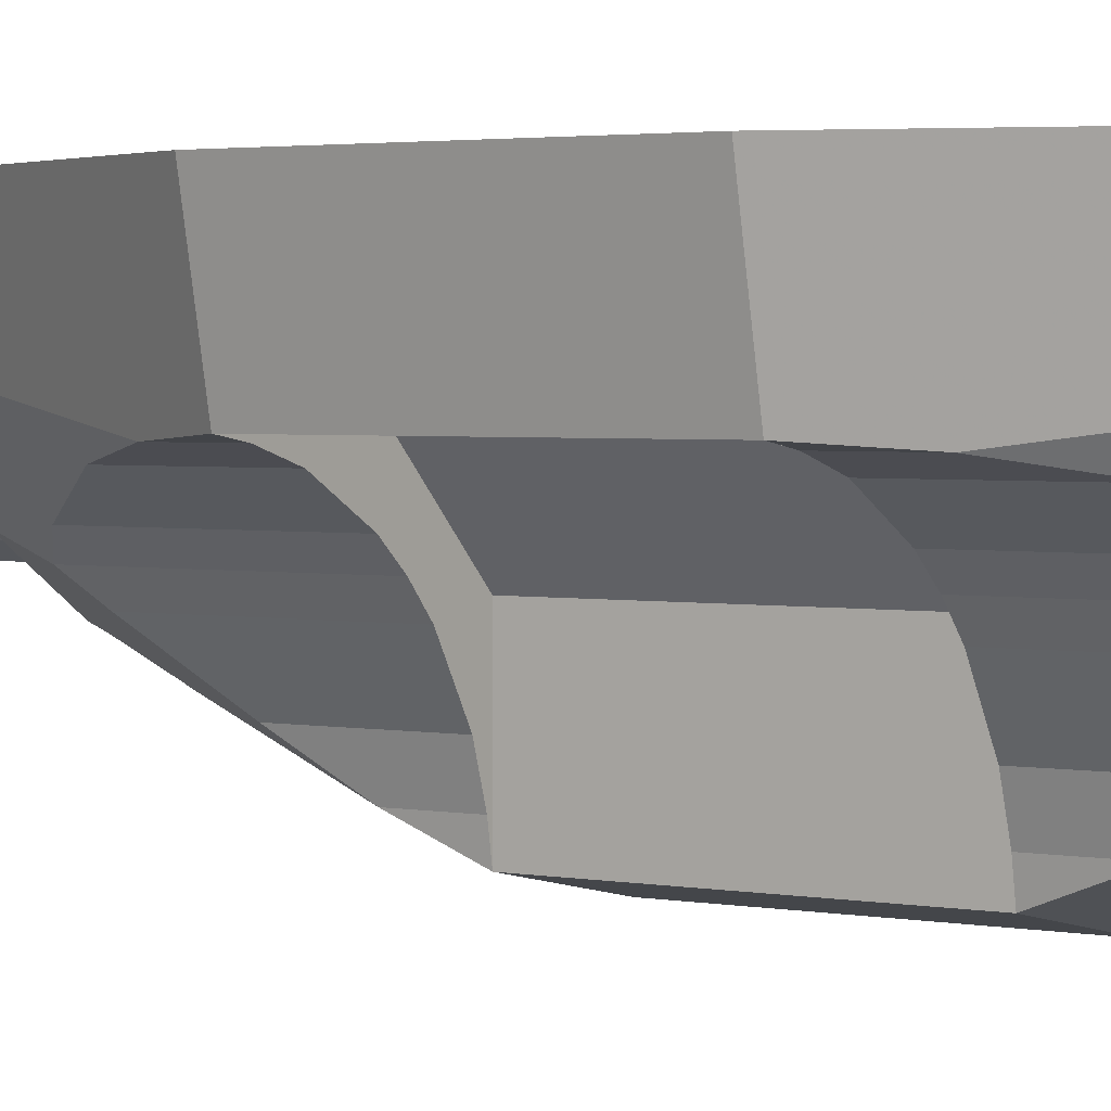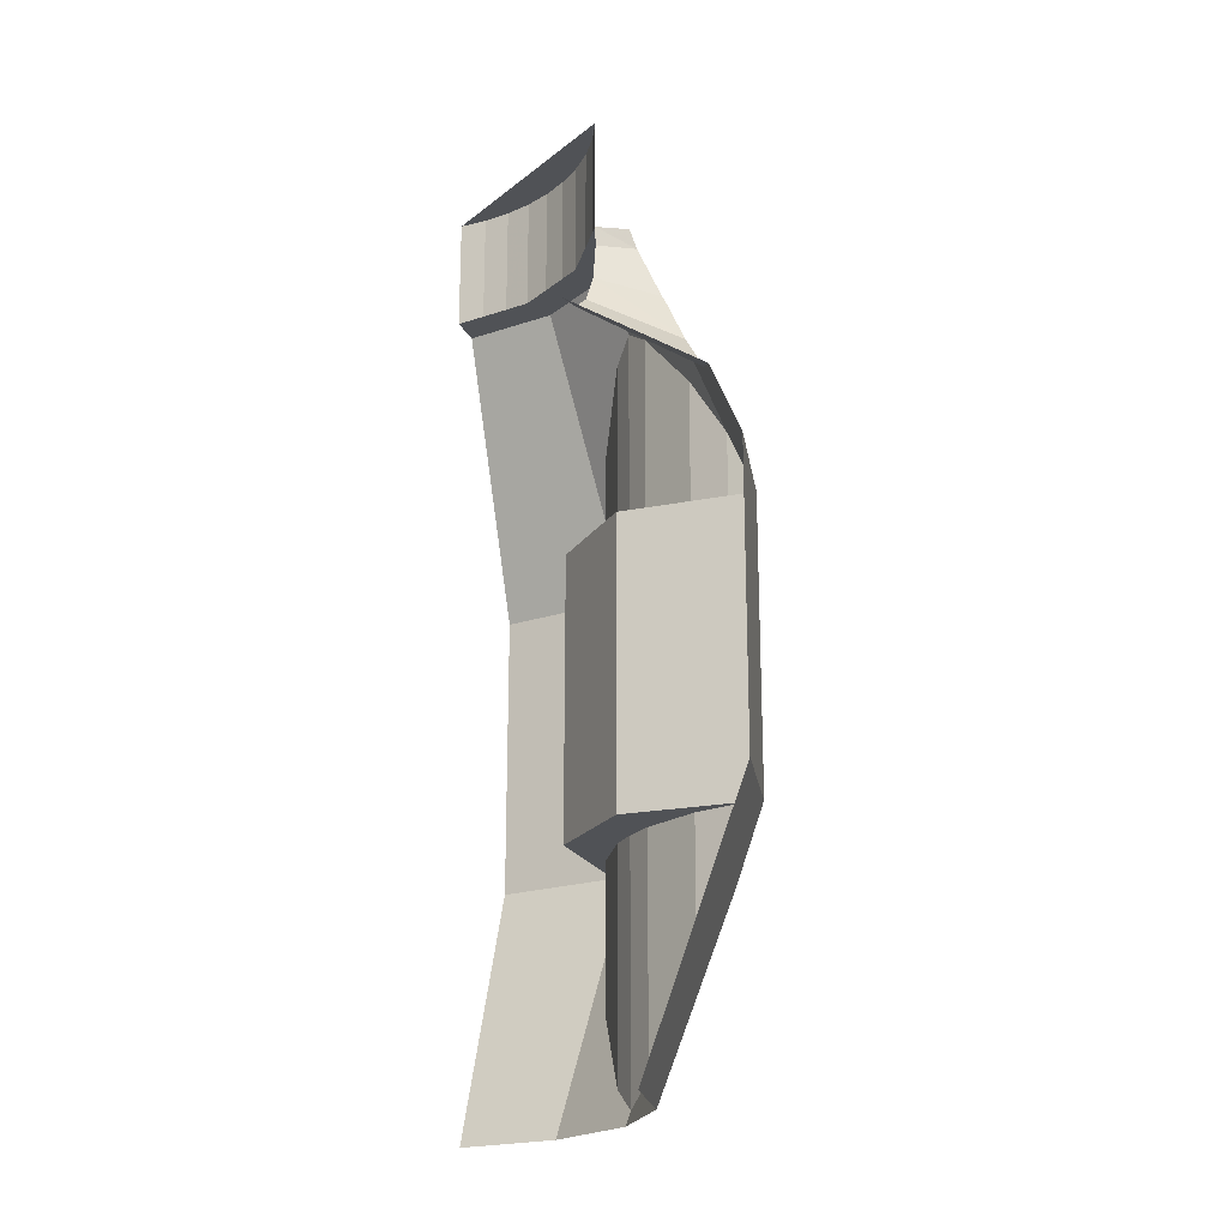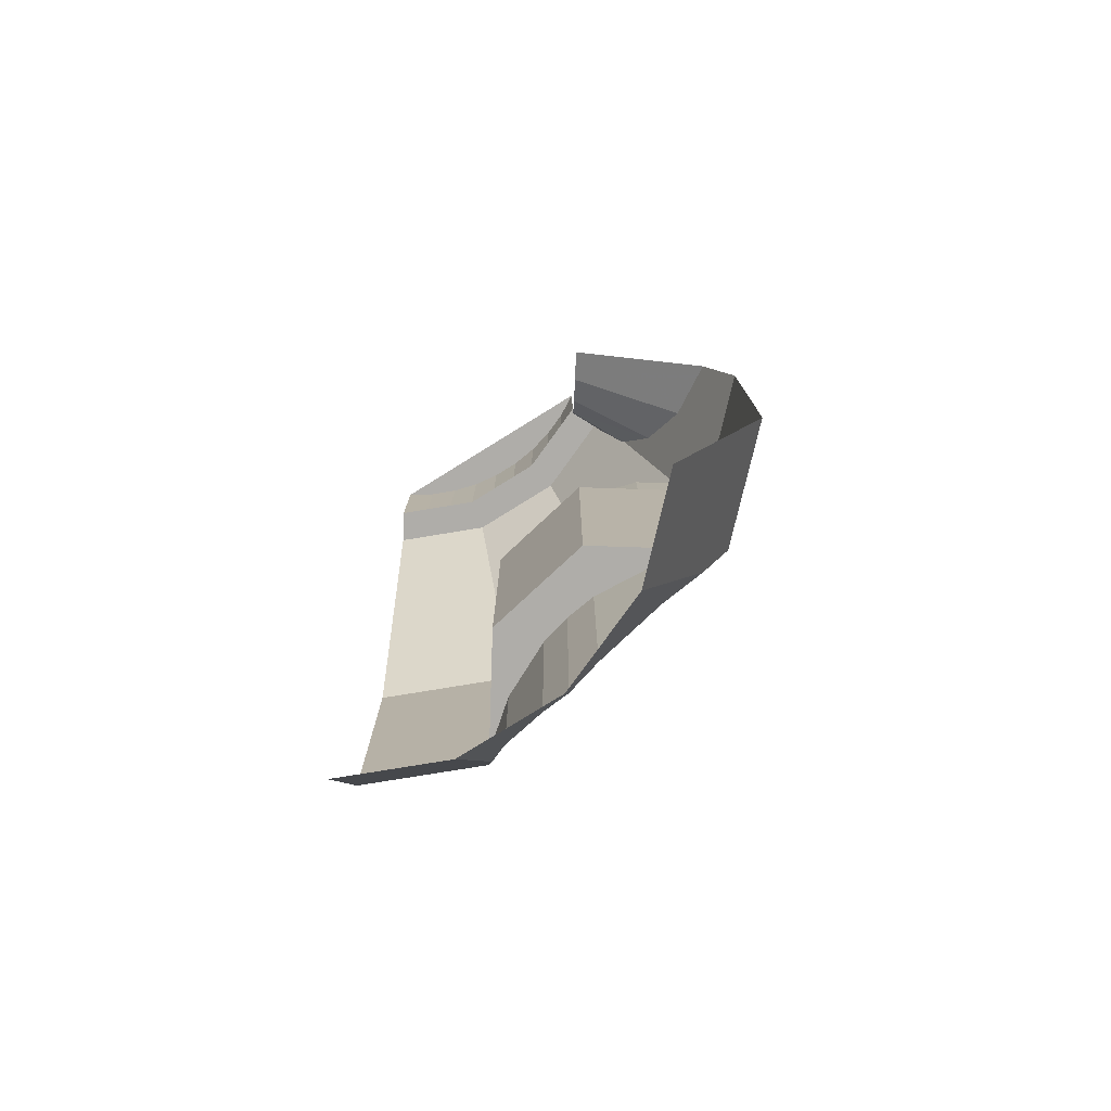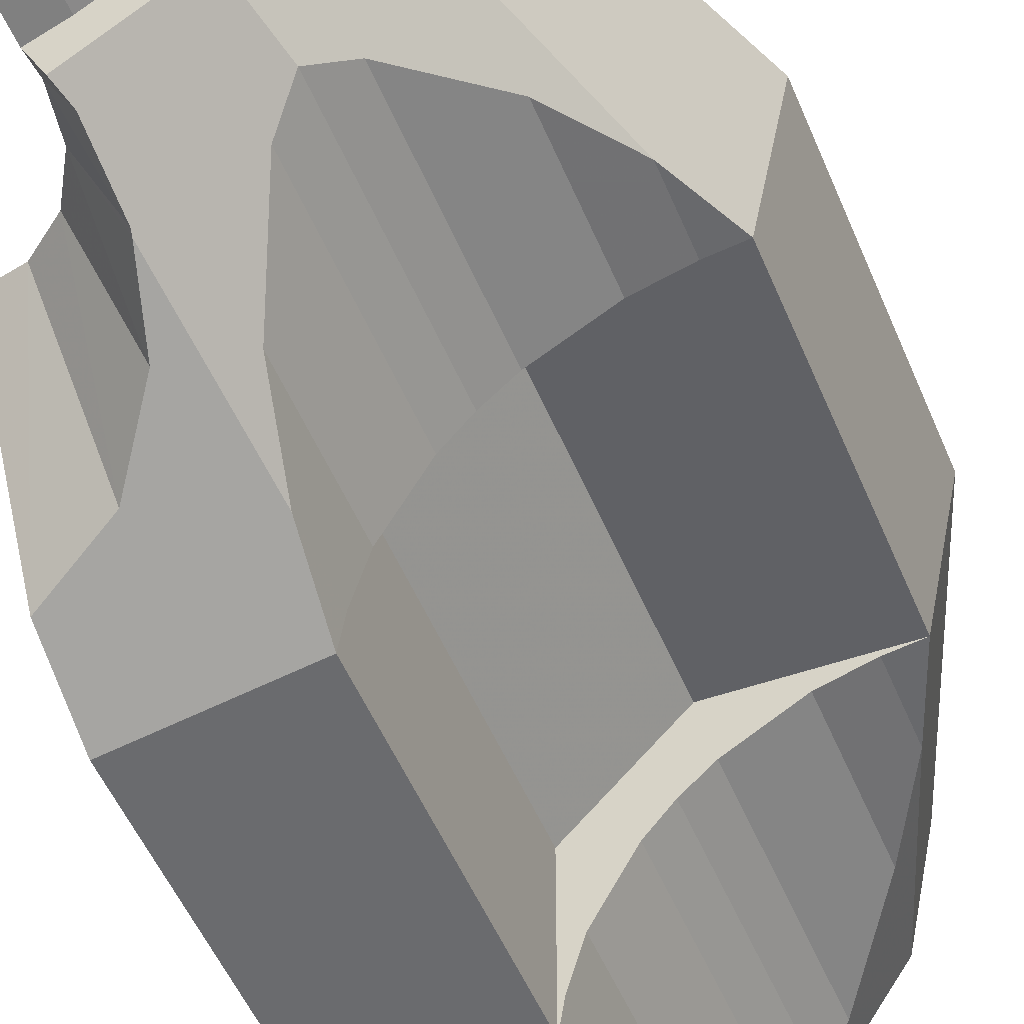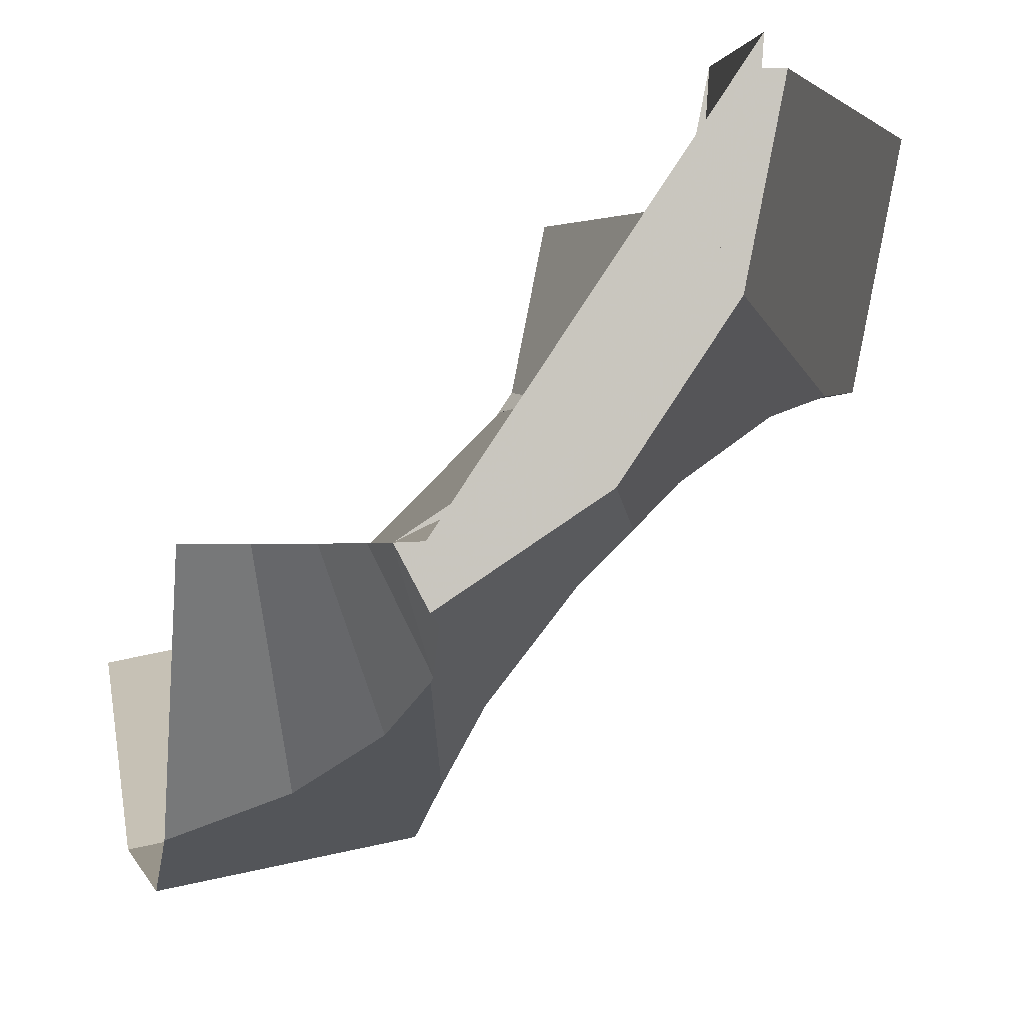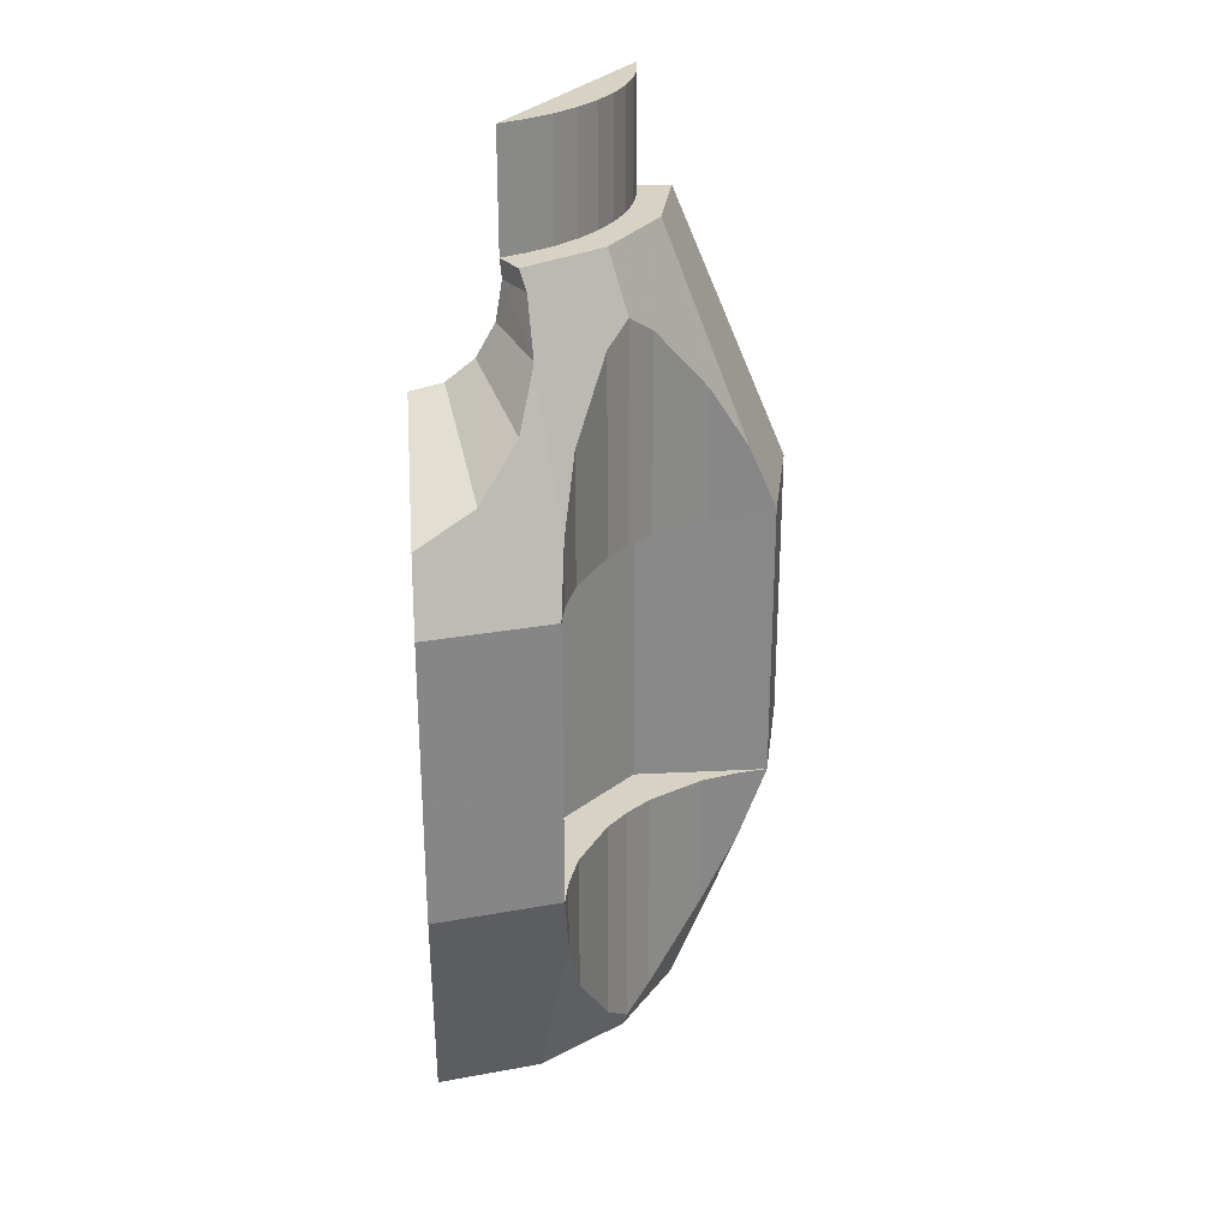
<metadata>
{"format":"obj","ext":"obj","renderer":"f3d","projection":"perspective","resolution":1024,"background":"white","views":[{"elev":2.5,"azim":-55.5,"up":"+Z"},{"elev":-20.8,"azim":110.0,"up":"+Y"},{"elev":-77.3,"azim":88.1,"up":"+Y"},{"elev":-48.8,"azim":-158.6,"up":"+Z"},{"elev":-0.7,"azim":172.0,"up":"+Z"},{"elev":27.7,"azim":175.6,"up":"+Y"}]}
</metadata>
<code>
v -0.2812 -0.5 0
v -0.2788 -0.5 -0.0367
v -0.2717 -0.5 -0.07279
v -0.2812 -0.5 0
v -0.2717 -0.5 -0.07279
v -0.2598 -0.5 -0.1076
v -0.2812 -0.5 0
v -0.2598 -0.5 -0.1076
v -0.2436 -0.5 -0.1406
v -0.2812 -0.5 0
v -0.2436 -0.5 -0.1406
v -0.2231 -0.5 -0.1712
v -0.2812 -0.5 0
v -0.2231 -0.5 -0.1712
v -0.1989 -0.5 -0.1989
v -0.2812 -0.5 0
v -0.1989 -0.5 -0.1989
v -0.1712 -0.5 -0.2231
v -0.2812 -0.5 0
v -0.1712 -0.5 -0.2231
v -0.1406 -0.5 -0.2436
v -0.2812 -0.5 0
v -0.1406 -0.5 -0.2436
v -0.1076 -0.5 -0.2598
v -0.2812 -0.65 0
v -0.2788 -0.65 -0.0367
v -0.2788 -0.5 -0.0367
v -0.2812 -0.5 0
v -0.2788 -0.65 -0.0367
v -0.2717 -0.65 -0.07279
v -0.2717 -0.5 -0.07279
v -0.2788 -0.5 -0.0367
v -0.2717 -0.65 -0.07279
v -0.2598 -0.65 -0.1076
v -0.2598 -0.5 -0.1076
v -0.2717 -0.5 -0.07279
v -0.2598 -0.65 -0.1076
v -0.2436 -0.65 -0.1406
v -0.2436 -0.5 -0.1406
v -0.2598 -0.5 -0.1076
v -0.2436 -0.65 -0.1406
v -0.2231 -0.65 -0.1712
v -0.2231 -0.5 -0.1712
v -0.2436 -0.5 -0.1406
v -0.2231 -0.65 -0.1712
v -0.1989 -0.65 -0.1989
v -0.1989 -0.5 -0.1989
v -0.2231 -0.5 -0.1712
v -0.1989 -0.65 -0.1989
v -0.1712 -0.65 -0.2231
v -0.1712 -0.5 -0.2231
v -0.1989 -0.5 -0.1989
v -0.1712 -0.65 -0.2231
v -0.1406 -0.65 -0.2436
v -0.1406 -0.5 -0.2436
v -0.1712 -0.5 -0.2231
v -0.1406 -0.65 -0.2436
v -0.1076 -0.65 -0.2598
v -0.1076 -0.5 -0.2598
v -0.1406 -0.5 -0.2436
v -0.1279 -0.65 -0.2979
v -0.2298 -0.65 -0.2298
v -0.1989 -0.65 -0.1989
v -0.1076 -0.65 -0.2598
v -0.2598 -0.65 -0.1076
v -0.1989 -0.65 -0.1989
v -0.2298 -0.65 -0.2298
v -0.3003 -0.65 -0.1244
v -0.3003 -0.65 -0.1244
v -0.325 -0.65 0
v -0.2812 -0.65 0
v -0.2598 -0.65 -0.1076
v -0.4428 -1.012 -0.1621
v -0.475 -1.012 0
v -0.4061 -0.9269 -0.1682
v -0.4061 -0.9269 -0.1682
v -0.475 -1.012 0
v -0.325 -0.65 0
v -0.3003 -0.65 -0.1244
v -0.3544 -0.8426 -0.184
v -0.4061 -0.9269 -0.1682
v -0.3003 -0.65 -0.1244
v -0.3544 -0.8426 -0.184
v -0.3003 -0.65 -0.1244
v -0.2832 -0.753 -0.2251
v -0.2523 -0.7268 -0.2523
v -0.2832 -0.753 -0.2251
v -0.3003 -0.65 -0.1244
v -0.2298 -0.65 -0.2298
v -0.1217 -0.8189 -0.3707
v -0.1682 -0.9269 -0.4061
v -0.1401 -0.7492 -0.3382
v -0.1682 -0.9269 -0.4061
v -0.1217 -0.8189 -0.3707
v -0.07368 -0.8852 -0.4077
v 0 -1.012 -0.475
v -0.1621 -1.012 -0.4428
v -0.07368 -0.8852 -0.4077
v 0 -0.9219 -0.4375
v -0.1682 -0.9269 -0.4061
v -0.184 -0.8426 -0.3544
v -0.141 -0.744 -0.3351
v -0.1401 -0.7492 -0.3382
v -0.141 -0.744 -0.3351
v -0.184 -0.8426 -0.3544
v -0.2251 -0.753 -0.2832
v -0.1359 -0.675 -0.3048
v -0.1279 -0.65 -0.2979
v -0.1359 -0.675 -0.3048
v -0.2523 -0.7268 -0.2523
v -0.2298 -0.65 -0.2298
v -0.2251 -0.753 -0.2832
v -0.2523 -0.7268 -0.2523
v -0.1359 -0.675 -0.3048
v -0.1682 -0.9269 -0.4061
v -0.07368 -0.8852 -0.4077
v -0.1621 -1.012 -0.4428
v -0.4061 -1.012 -0.1682
v -0.4428 -1.012 -0.1621
v -0.4061 -0.9269 -0.1682
v -0.3544 -1.012 -0.184
v -0.4061 -1.012 -0.1682
v -0.4061 -0.9269 -0.1682
v -0.3544 -0.8426 -0.184
v -0.2832 -1.012 -0.2251
v -0.3544 -1.012 -0.184
v -0.3544 -0.8426 -0.184
v -0.2832 -0.753 -0.2251
v -0.2523 -1.012 -0.2523
v -0.2832 -1.012 -0.2251
v -0.2832 -0.753 -0.2251
v -0.2523 -0.7268 -0.2523
v -0.2251 -1.012 -0.2832
v -0.2523 -1.012 -0.2523
v -0.2523 -0.7268 -0.2523
v -0.2251 -0.753 -0.2832
v -0.184 -1.012 -0.3544
v -0.2251 -1.012 -0.2832
v -0.2251 -0.753 -0.2832
v -0.184 -0.8426 -0.3544
v -0.1682 -1.012 -0.4061
v -0.184 -1.012 -0.3544
v -0.184 -0.8426 -0.3544
v -0.1682 -0.9269 -0.4061
v -0.1682 -1.012 -0.4061
v -0.1682 -0.9269 -0.4061
v -0.1621 -1.012 -0.4428
v -0.1359 -0.675 -0.3048
v -0.1279 -0.65 -0.2979
v -0.1076 -0.65 -0.2598
v -0.1076 -0.65 -0.2598
v -0.11 -0.675 -0.2598
v -0.1359 -0.675 -0.3048
v -0.141 -0.744 -0.3351
v -0.1359 -0.675 -0.3048
v -0.11 -0.675 -0.2598
v -0.1016 -0.7248 -0.2598
v -0.1217 -0.8189 -0.3707
v -0.1401 -0.7492 -0.3382
v -0.1016 -0.7248 -0.2598
v -0.07778 -0.7669 -0.2598
v -0.1401 -0.7492 -0.3382
v -0.141 -0.744 -0.3351
v -0.1016 -0.7248 -0.2598
v -0.07368 -0.8852 -0.4077
v -0.1217 -0.8189 -0.3707
v -0.07778 -0.7669 -0.2598
v -0.0421 -0.7951 -0.2598
v 0 -0.9219 -0.4375
v -0.07368 -0.8852 -0.4077
v -0.0421 -0.7951 -0.2598
v 0 -0.805 -0.2598
v -0.4428 -1.387 -0.1621
v -0.475 -1.387 0
v -0.475 -1.012 0
v -0.4428 -1.012 -0.1621
v 0 -1.387 -0.475
v -0.1621 -1.387 -0.4428
v -0.1621 -1.012 -0.4428
v 0 -1.012 -0.475
v -0.4428 -1.012 -0.1621
v -0.2678 -1.012 -0.1621
v -0.2678 -1.387 -0.1621
v -0.4428 -1.387 -0.1621
v -0.1621 -1.012 -0.4428
v -0.1621 -1.387 -0.4428
v -0.1621 -1.387 -0.2678
v -0.1621 -1.012 -0.2678
v -0.2678 -1.012 -0.1621
v -0.1621 -1.012 -0.2678
v -0.1621 -1.387 -0.2678
v -0.2678 -1.387 -0.1621
v -0.4428 -1.012 -0.1621
v -0.4061 -1.012 -0.1682
v -0.2678 -1.012 -0.1621
v -0.4061 -1.012 -0.1682
v -0.3544 -1.012 -0.184
v -0.2678 -1.012 -0.1621
v -0.2678 -1.012 -0.1621
v -0.3544 -1.012 -0.184
v -0.2832 -1.012 -0.2251
v -0.2678 -1.012 -0.1621
v -0.2832 -1.012 -0.2251
v -0.2523 -1.012 -0.2523
v -0.2678 -1.012 -0.1621
v -0.2523 -1.012 -0.2523
v -0.1621 -1.012 -0.2678
v -0.1621 -1.012 -0.2678
v -0.2523 -1.012 -0.2523
v -0.2251 -1.012 -0.2832
v -0.1621 -1.012 -0.2678
v -0.2251 -1.012 -0.2832
v -0.184 -1.012 -0.3544
v -0.1621 -1.012 -0.2678
v -0.184 -1.012 -0.3544
v -0.1682 -1.012 -0.4061
v -0.1621 -1.012 -0.2678
v -0.1682 -1.012 -0.4061
v -0.1621 -1.012 -0.4428
v -0.4061 -1.387 -0.1682
v -0.4428 -1.387 -0.1621
v -0.2678 -1.387 -0.1621
v -0.3544 -1.387 -0.184
v -0.4061 -1.387 -0.1682
v -0.2678 -1.387 -0.1621
v -0.3544 -1.387 -0.184
v -0.2678 -1.387 -0.1621
v -0.2832 -1.387 -0.2251
v -0.2832 -1.387 -0.2251
v -0.2678 -1.387 -0.1621
v -0.2523 -1.387 -0.2523
v -0.2523 -1.387 -0.2523
v -0.2678 -1.387 -0.1621
v -0.1621 -1.387 -0.2678
v -0.2251 -1.387 -0.2832
v -0.2523 -1.387 -0.2523
v -0.1621 -1.387 -0.2678
v -0.2251 -1.387 -0.2832
v -0.1621 -1.387 -0.2678
v -0.184 -1.387 -0.3544
v -0.184 -1.387 -0.3544
v -0.1621 -1.387 -0.2678
v -0.1682 -1.387 -0.4061
v -0.1682 -1.387 -0.4061
v -0.1621 -1.387 -0.2678
v -0.1621 -1.387 -0.4428
v 0 -1.725 -0.35
v -0.1339 -1.725 -0.3234
v -0.1682 -1.483 -0.4061
v 0 -1.387 -0.475
v -0.1682 -1.483 -0.4061
v -0.1621 -1.387 -0.4428
v 0 -1.387 -0.475
v -0.184 -1.577 -0.3544
v -0.1682 -1.483 -0.4061
v -0.1339 -1.725 -0.3234
v -0.184 -1.577 -0.3544
v -0.1339 -1.725 -0.3234
v -0.2251 -1.677 -0.2832
v -0.2475 -1.725 -0.2475
v -0.2523 -1.707 -0.2523
v -0.2251 -1.677 -0.2832
v -0.1339 -1.725 -0.3234
v -0.3234 -1.725 -0.1339
v -0.2832 -1.677 -0.2251
v -0.2523 -1.707 -0.2523
v -0.2475 -1.725 -0.2475
v -0.3234 -1.725 -0.1339
v -0.3544 -1.577 -0.184
v -0.2832 -1.677 -0.2251
v -0.3544 -1.577 -0.184
v -0.3234 -1.725 -0.1339
v -0.4061 -1.483 -0.1682
v -0.4061 -1.483 -0.1682
v -0.3234 -1.725 -0.1339
v -0.35 -1.725 0
v -0.475 -1.387 0
v -0.475 -1.387 0
v -0.4428 -1.387 -0.1621
v -0.4061 -1.483 -0.1682
v -0.4061 -1.483 -0.1682
v -0.4428 -1.387 -0.1621
v -0.4061 -1.387 -0.1682
v -0.3544 -1.577 -0.184
v -0.4061 -1.483 -0.1682
v -0.4061 -1.387 -0.1682
v -0.3544 -1.387 -0.184
v -0.2832 -1.677 -0.2251
v -0.3544 -1.577 -0.184
v -0.3544 -1.387 -0.184
v -0.2832 -1.387 -0.2251
v -0.2523 -1.707 -0.2523
v -0.2832 -1.677 -0.2251
v -0.2832 -1.387 -0.2251
v -0.2523 -1.387 -0.2523
v -0.2251 -1.677 -0.2832
v -0.2523 -1.707 -0.2523
v -0.2523 -1.387 -0.2523
v -0.2251 -1.387 -0.2832
v -0.184 -1.577 -0.3544
v -0.2251 -1.677 -0.2832
v -0.2251 -1.387 -0.2832
v -0.184 -1.387 -0.3544
v -0.1682 -1.483 -0.4061
v -0.184 -1.577 -0.3544
v -0.184 -1.387 -0.3544
v -0.1682 -1.387 -0.4061
v -0.1682 -1.483 -0.4061
v -0.1682 -1.387 -0.4061
v -0.1621 -1.387 -0.4428
g mesh7066832
f 1 3 2
f 4 6 5
f 7 9 8
f 10 12 11
f 13 15 14
f 16 18 17
f 19 21 20
f 22 24 23
g mesh7066837
f 25 27 26
f 27 25 28
f 29 31 30
f 31 29 32
f 33 35 34
f 35 33 36
f 37 39 38
f 39 37 40
f 41 43 42
f 43 41 44
f 45 47 46
f 47 45 48
f 49 51 50
f 51 49 52
f 53 55 54
f 55 53 56
f 57 59 58
f 59 57 60
g mesh7066839
f 61 62 63
f 63 64 61
f 65 66 67
f 67 68 65
f 69 70 71
f 71 72 69
g mesh7066840
f 73 74 75
f 76 77 78
f 78 79 76
f 80 81 82
f 83 84 85
f 86 87 88
f 88 89 86
f 90 91 92
f 93 94 95
f 96 97 98
f 98 99 96
f 100 101 102
f 102 103 100
f 104 105 106
f 106 107 104
f 108 109 110
f 110 111 108
f 112 113 114
f 115 116 117
f 118 119 120
f 121 122 123
f 123 124 121
f 125 126 127
f 127 128 125
f 129 130 131
f 131 132 129
f 133 134 135
f 135 136 133
f 137 138 139
f 139 140 137
f 141 142 143
f 143 144 141
f 145 146 147
g mesh7066841
f 148 149 150
f 151 152 153
f 154 155 156
f 156 157 154
f 158 159 160
f 160 161 158
f 162 163 164
f 165 166 167
f 167 168 165
f 169 170 171
f 171 172 169
g mesh7066842
f 173 174 175
f 175 176 173
f 177 178 179
f 179 180 177
g mesh7066843
f 181 182 183
f 183 184 181
g mesh7066845
f 185 186 187
f 187 188 185
g mesh7066847
f 189 190 191
f 191 192 189
f 193 194 195
f 196 197 198
f 199 200 201
f 202 203 204
f 205 206 207
f 208 209 210
f 211 212 213
f 214 215 216
f 217 218 219
f 220 221 222
f 223 224 225
f 226 227 228
f 229 230 231
f 232 233 234
f 235 236 237
f 238 239 240
f 241 242 243
f 244 245 246
g mesh7066849
f 247 248 249
f 249 250 247
f 251 252 253
f 254 255 256
f 257 258 259
f 260 261 262
f 262 263 260
f 264 265 266
f 266 267 264
f 268 269 270
f 271 272 273
f 274 275 276
f 276 277 274
f 278 279 280
f 281 282 283
f 284 285 286
f 286 287 284
f 288 289 290
f 290 291 288
f 292 293 294
f 294 295 292
f 296 297 298
f 298 299 296
f 300 301 302
f 302 303 300
f 304 305 306
f 306 307 304
f 308 309 310

</code>
